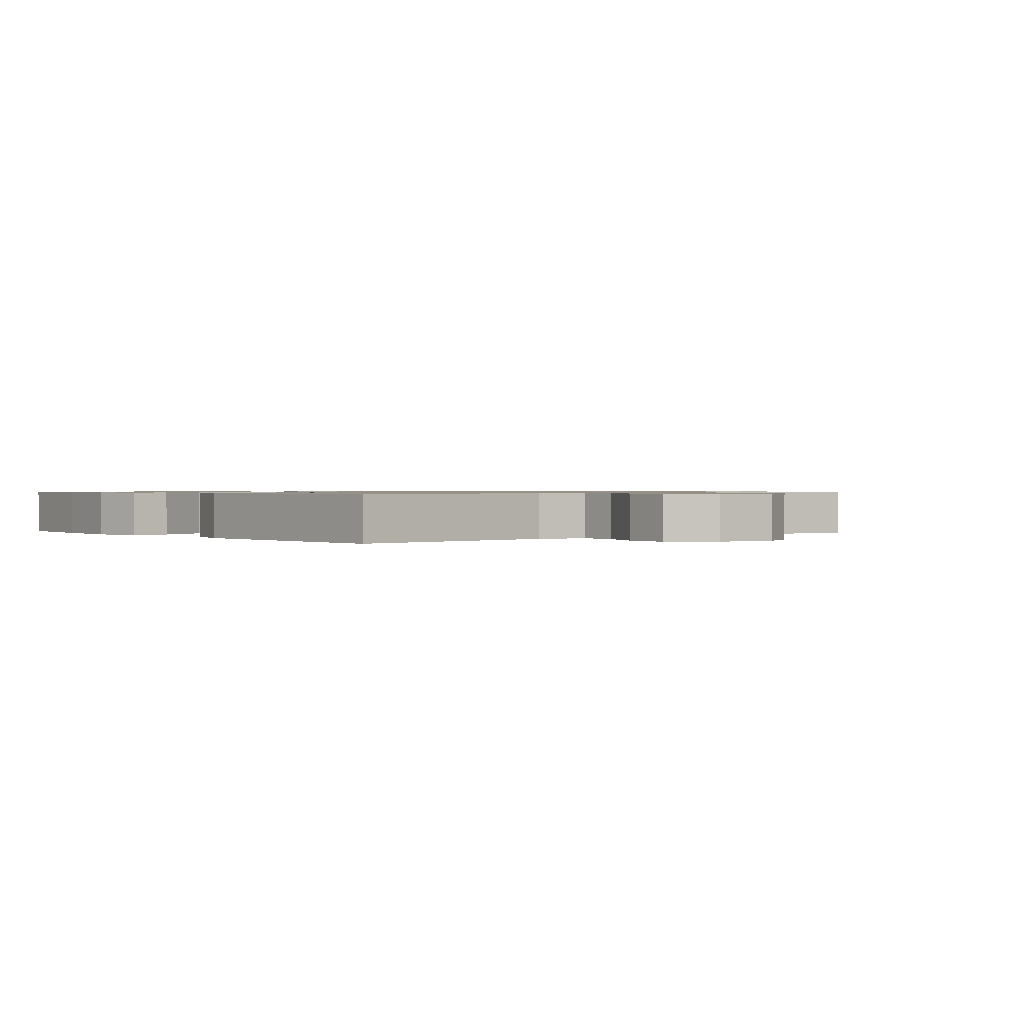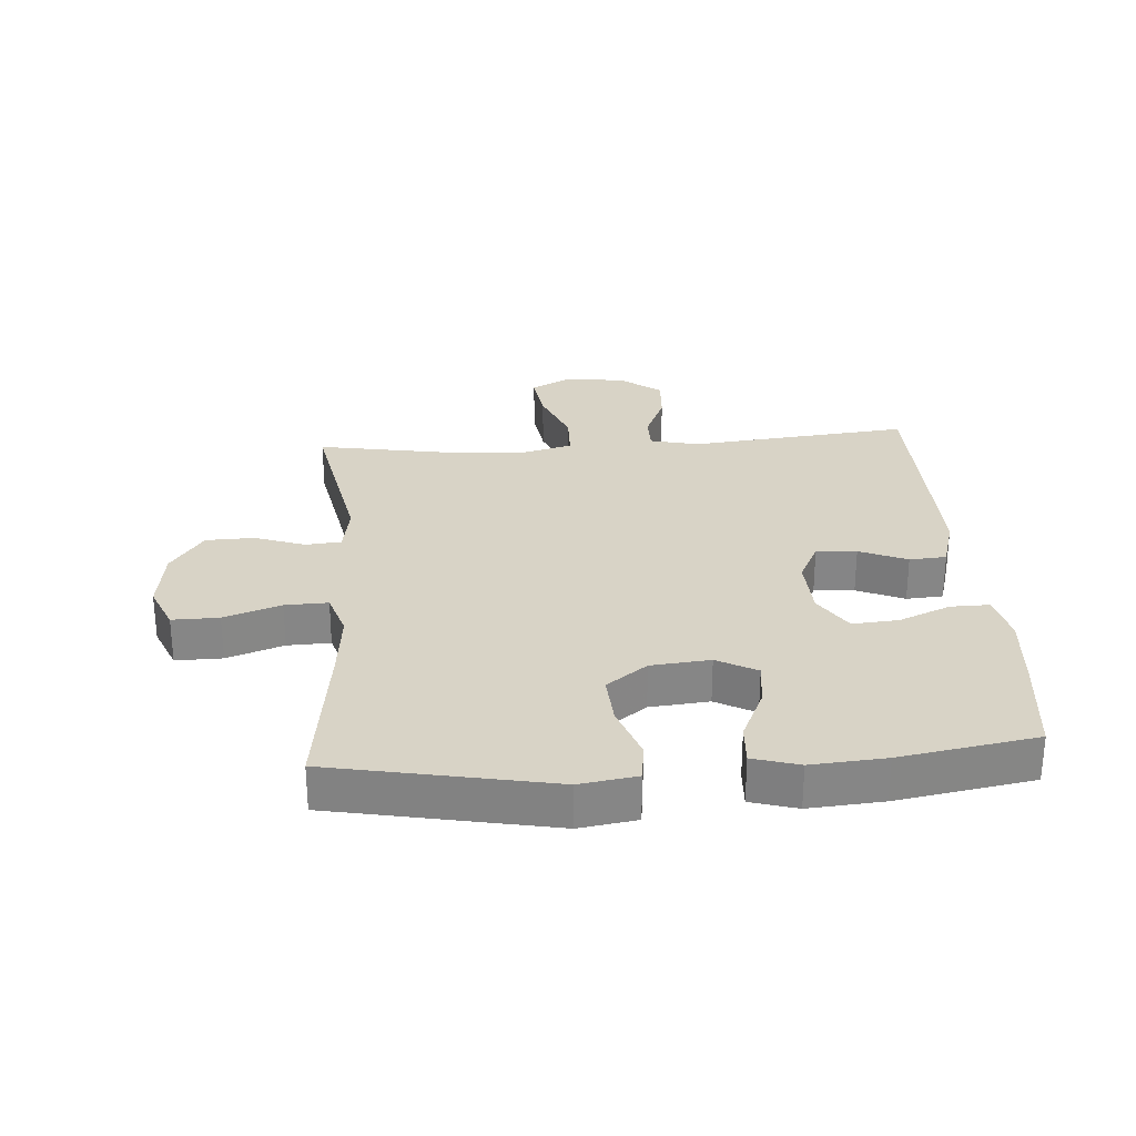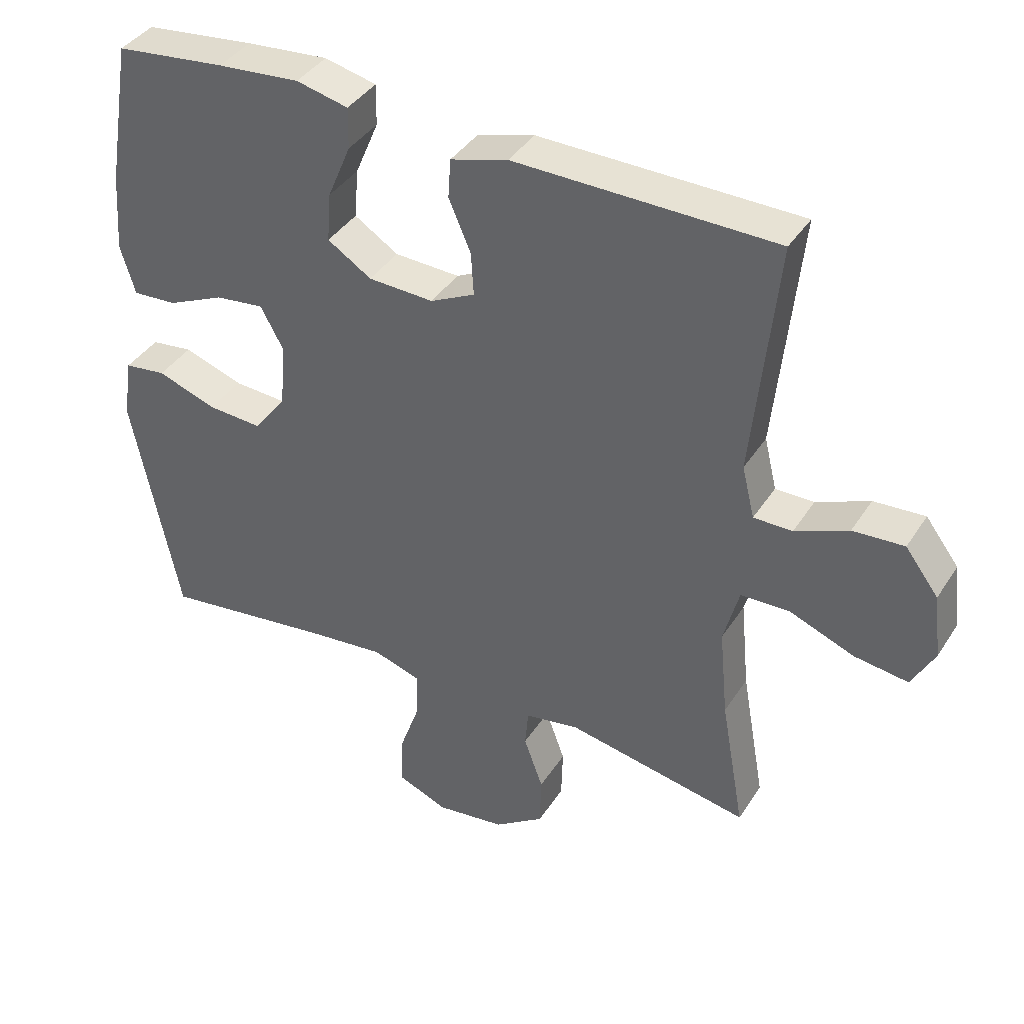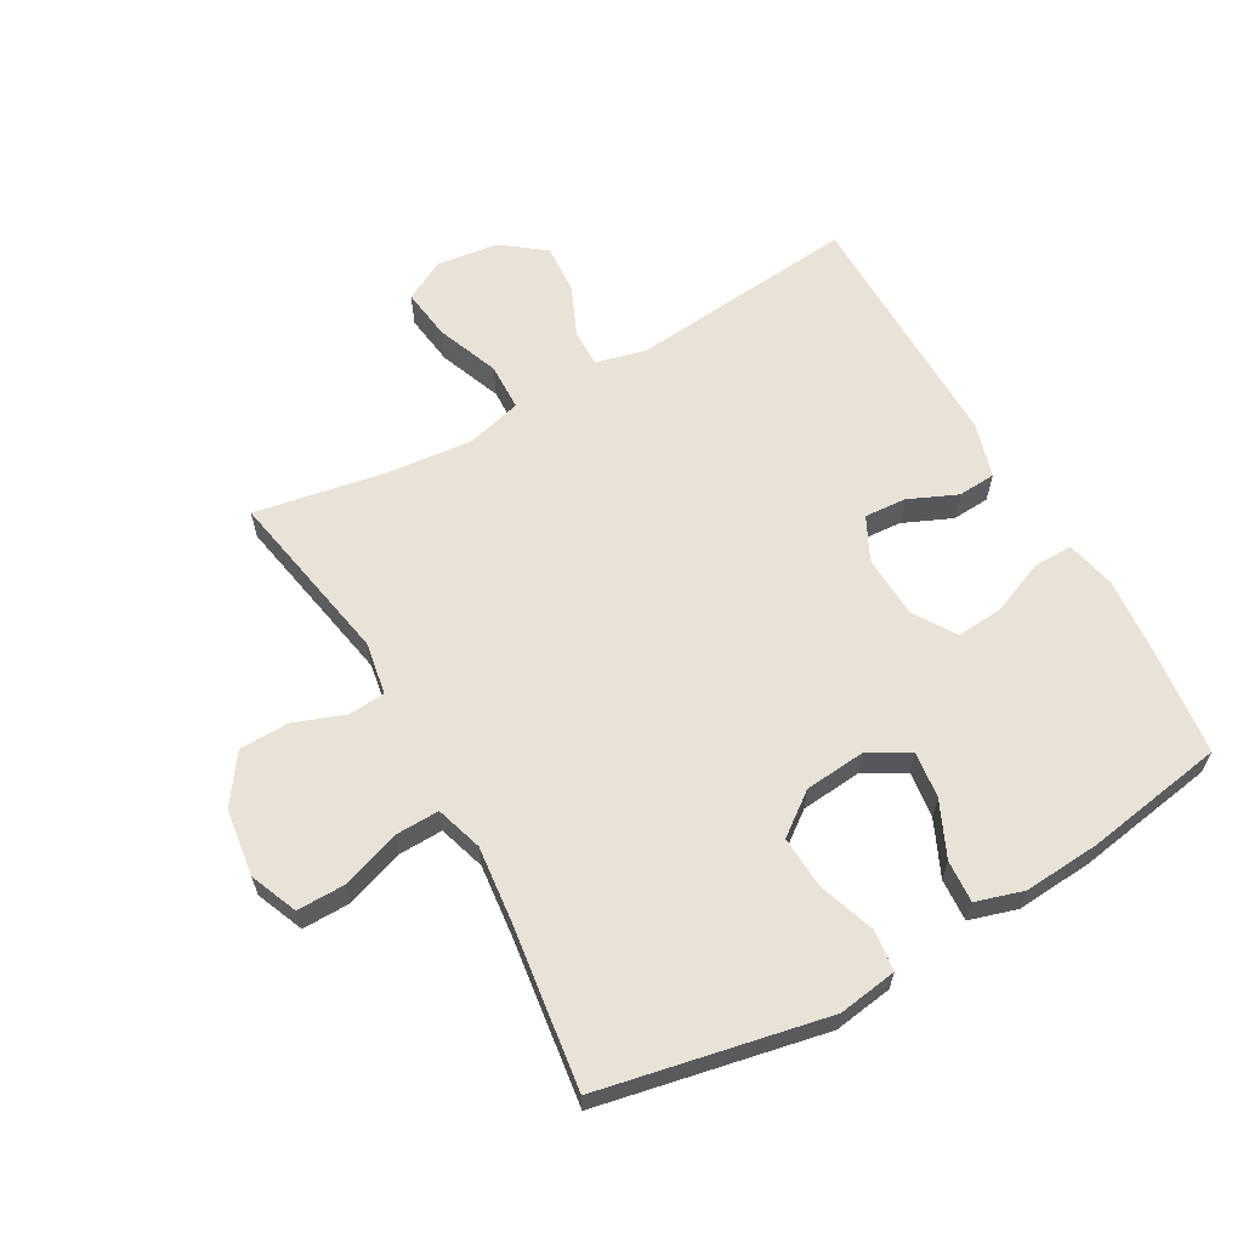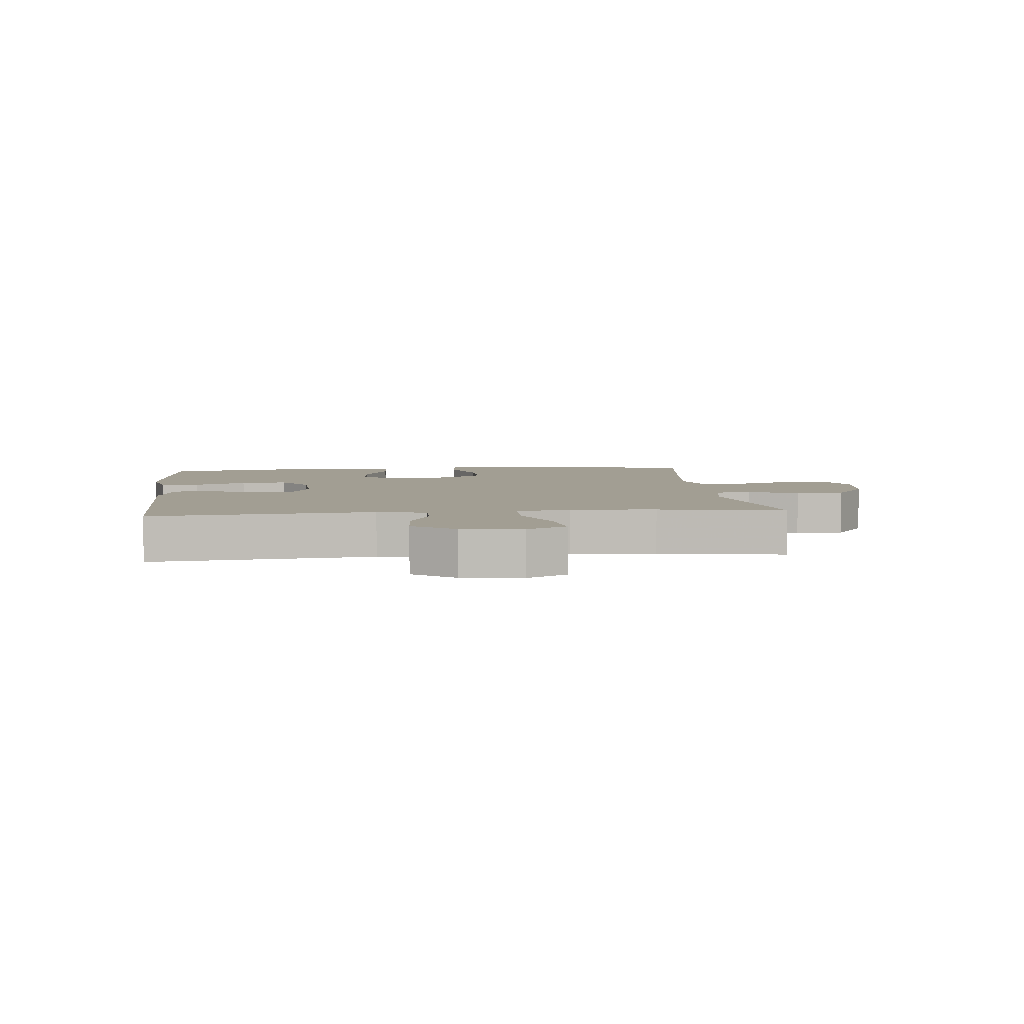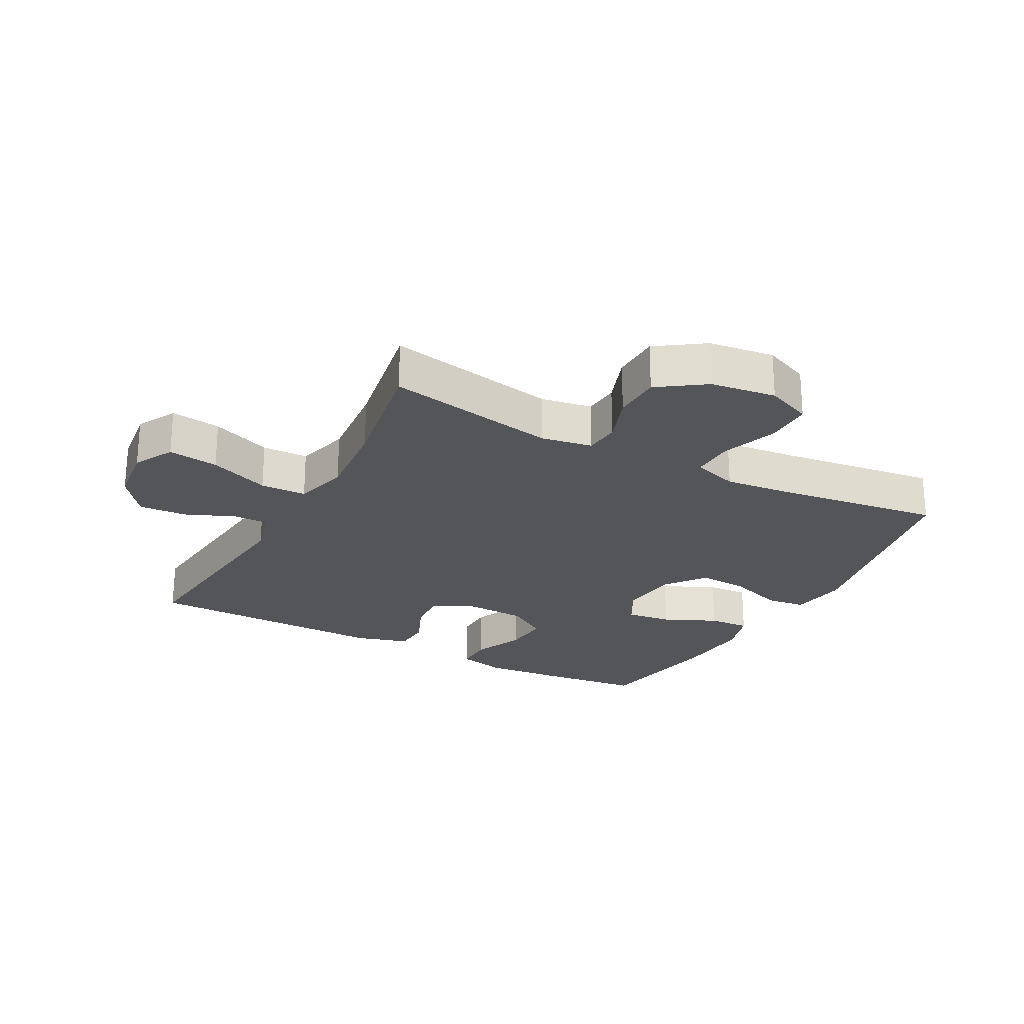
<metadata>
{"format":"obj","ext":"obj","renderer":"f3d","projection":"perspective","resolution":1024,"background":"white","views":[{"elev":0.8,"azim":50.5,"up":"+Y"},{"elev":28.2,"azim":-94.2,"up":"+Y"},{"elev":39.4,"azim":29.5,"up":"+Z"},{"elev":62.5,"azim":-119.3,"up":"+Y"},{"elev":5.1,"azim":84.1,"up":"+Y"},{"elev":-24.2,"azim":151.7,"up":"+Y"}]}
</metadata>
<code>
v 0.5 0.07 -0.5
v 0.225 0.07 -0.448
v 0.143 0.07 -0.462
v 0.138 0.07 -0.519
v 0.167 0.07 -0.599
v 0.165 0.07 -0.677
v 0.09 0.07 -0.729
v -0.015 0.07 -0.743
v -0.089 0.07 -0.712
v -0.088 0.07 -0.637
v -0.056 0.07 -0.546
v -0.054 0.07 -0.477
v -0.127 0.07 -0.454
v -0.242 0.07 -0.466
v -0.5 0.07 -0.5
v -0.57 0.07 -0.148
v -0.556 0.07 -0.056
v -0.493 0.07 -0.048
v -0.404 0.07 -0.079
v -0.322 0.07 -0.084
v -0.273 0.07 -0.019
v -0.264 0.07 0.076
v -0.299 0.07 0.14
v -0.372 0.07 0.131
v -0.458 0.07 0.092
v -0.524 0.07 0.088
v -0.546 0.07 0.162
v -0.537 0.07 0.281
v -0.5 0.07 0.5
v -0.335 0.07 0.519
v -0.211 0.07 0.53
v -0.133 0.07 0.512
v -0.134 0.07 0.45
v -0.169 0.07 0.367
v -0.175 0.07 0.293
v -0.109 0.07 0.251
v -0.011 0.07 0.247
v 0.056 0.07 0.28
v 0.052 0.07 0.345
v 0.019 0.07 0.421
v 0.023 0.07 0.48
v 0.109 0.07 0.505
v 0.5 0.07 0.5
v 0.464 0.07 0.144
v 0.483 0.07 0.066
v 0.541 0.07 0.066
v 0.621 0.07 0.1
v 0.698 0.07 0.105
v 0.748 0.07 0.039
v 0.76 0.07 -0.058
v 0.726 0.07 -0.122
v 0.645 0.07 -0.111
v 0.548 0.07 -0.073
v 0.474 0.07 -0.075
v 0.451 0.07 -0.162
v 0.464 0.07 -0.298
v 0.5 0 -0.5
v 0.225 0 -0.448
v 0.143 0 -0.462
v 0.138 0 -0.519
v 0.167 0 -0.599
v 0.165 0 -0.677
v 0.09 0 -0.729
v -0.015 0 -0.743
v -0.089 0 -0.712
v -0.088 0 -0.637
v -0.056 0 -0.546
v -0.054 0 -0.477
v -0.127 0 -0.454
v -0.242 0 -0.466
v -0.5 0 -0.5
v -0.57 0 -0.148
v -0.556 0 -0.056
v -0.493 0 -0.048
v -0.404 0 -0.079
v -0.322 0 -0.084
v -0.273 0 -0.019
v -0.264 0 0.076
v -0.299 0 0.14
v -0.372 0 0.131
v -0.458 0 0.092
v -0.524 0 0.088
v -0.546 0 0.162
v -0.537 0 0.281
v -0.5 0 0.5
v -0.335 0 0.519
v -0.211 0 0.53
v -0.133 0 0.512
v -0.134 0 0.45
v -0.169 0 0.367
v -0.175 0 0.293
v -0.109 0 0.251
v -0.011 0 0.247
v 0.056 0 0.28
v 0.052 0 0.345
v 0.019 0 0.421
v 0.023 0 0.48
v 0.109 0 0.505
v 0.5 0 0.5
v 0.464 0 0.144
v 0.483 0 0.066
v 0.541 0 0.066
v 0.621 0 0.1
v 0.698 0 0.105
v 0.748 0 0.039
v 0.76 0 -0.058
v 0.726 0 -0.122
v 0.645 0 -0.111
v 0.548 0 -0.073
v 0.474 0 -0.075
v 0.451 0 -0.162
v 0.464 0 -0.298
f 51 52 53
f 50 51 53
f 49 50 53
f 48 49 53
f 47 48 53
f 46 47 53
f 45 46 53 54
f 44 45 54 55
f 42 43 44
f 41 42 44
f 40 41 44
f 39 40 44
f 38 39 44 55
f 32 33 34
f 31 32 34
f 30 31 34
f 29 30 34
f 28 29 34
f 27 28 34
f 26 27 34
f 25 26 34
f 24 25 34
f 23 24 34 35
f 22 23 35 36
f 17 18 19
f 16 17 19
f 15 16 19
f 14 15 19
f 13 14 19 20
f 12 13 20 21
f 9 10 11
f 8 9 11
f 7 8 11
f 6 7 11
f 5 6 11
f 4 5 11
f 3 4 11 12
f 22 36 37
f 21 22 37
f 12 21 37
f 3 12 37
f 2 3 37
f 2 37 38
f 1 2 38
f 56 1 38
f 38 55 56
f 109 108 107
f 109 107 106
f 109 106 105
f 109 105 104
f 109 104 103
f 109 103 102
f 110 109 102 101
f 111 110 101 100
f 100 99 98
f 100 98 97
f 100 97 96
f 100 96 95
f 111 100 95 94
f 90 89 88
f 90 88 87
f 90 87 86
f 90 86 85
f 90 85 84
f 90 84 83
f 90 83 82
f 90 82 81
f 90 81 80
f 91 90 80 79
f 92 91 79 78
f 75 74 73
f 75 73 72
f 75 72 71
f 75 71 70
f 76 75 70 69
f 77 76 69 68
f 67 66 65
f 67 65 64
f 67 64 63
f 67 63 62
f 67 62 61
f 67 61 60
f 68 67 60 59
f 93 92 78
f 93 78 77
f 93 77 68
f 93 68 59
f 93 59 58
f 94 93 58
f 94 58 57
f 94 57 112
f 112 111 94
f 1 57 58 2
f 2 58 59 3
f 3 59 60 4
f 4 60 61 5
f 5 61 62 6
f 6 62 63 7
f 7 63 64 8
f 8 64 65 9
f 9 65 66 10
f 10 66 67 11
f 11 67 68 12
f 12 68 69 13
f 13 69 70 14
f 14 70 71 15
f 15 71 72 16
f 16 72 73 17
f 17 73 74 18
f 18 74 75 19
f 19 75 76 20
f 20 76 77 21
f 21 77 78 22
f 22 78 79 23
f 23 79 80 24
f 24 80 81 25
f 25 81 82 26
f 26 82 83 27
f 27 83 84 28
f 28 84 85 29
f 29 85 86 30
f 30 86 87 31
f 31 87 88 32
f 32 88 89 33
f 33 89 90 34
f 34 90 91 35
f 35 91 92 36
f 36 92 93 37
f 37 93 94 38
f 38 94 95 39
f 39 95 96 40
f 40 96 97 41
f 41 97 98 42
f 42 98 99 43
f 43 99 100 44
f 44 100 101 45
f 45 101 102 46
f 46 102 103 47
f 47 103 104 48
f 48 104 105 49
f 49 105 106 50
f 50 106 107 51
f 51 107 108 52
f 52 108 109 53
f 53 109 110 54
f 54 110 111 55
f 55 111 112 56
f 56 112 57 1

</code>
